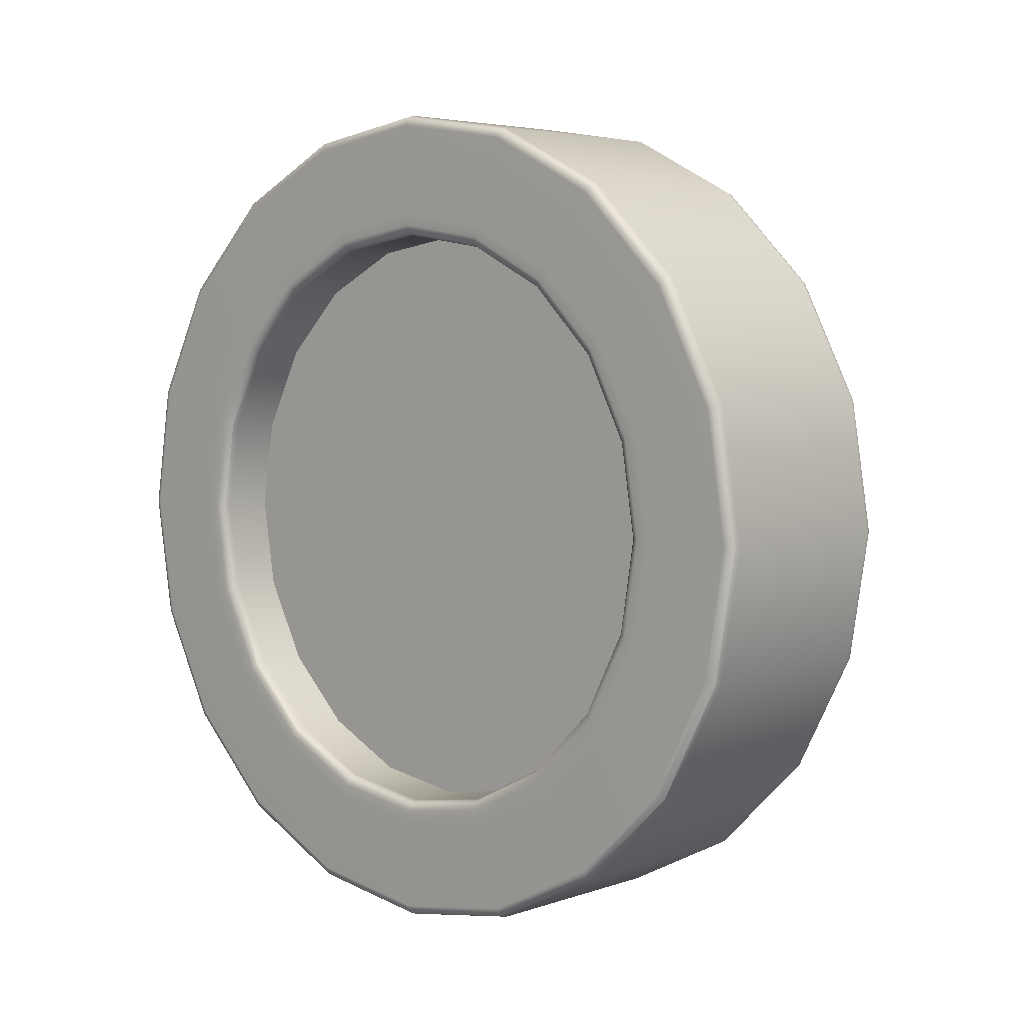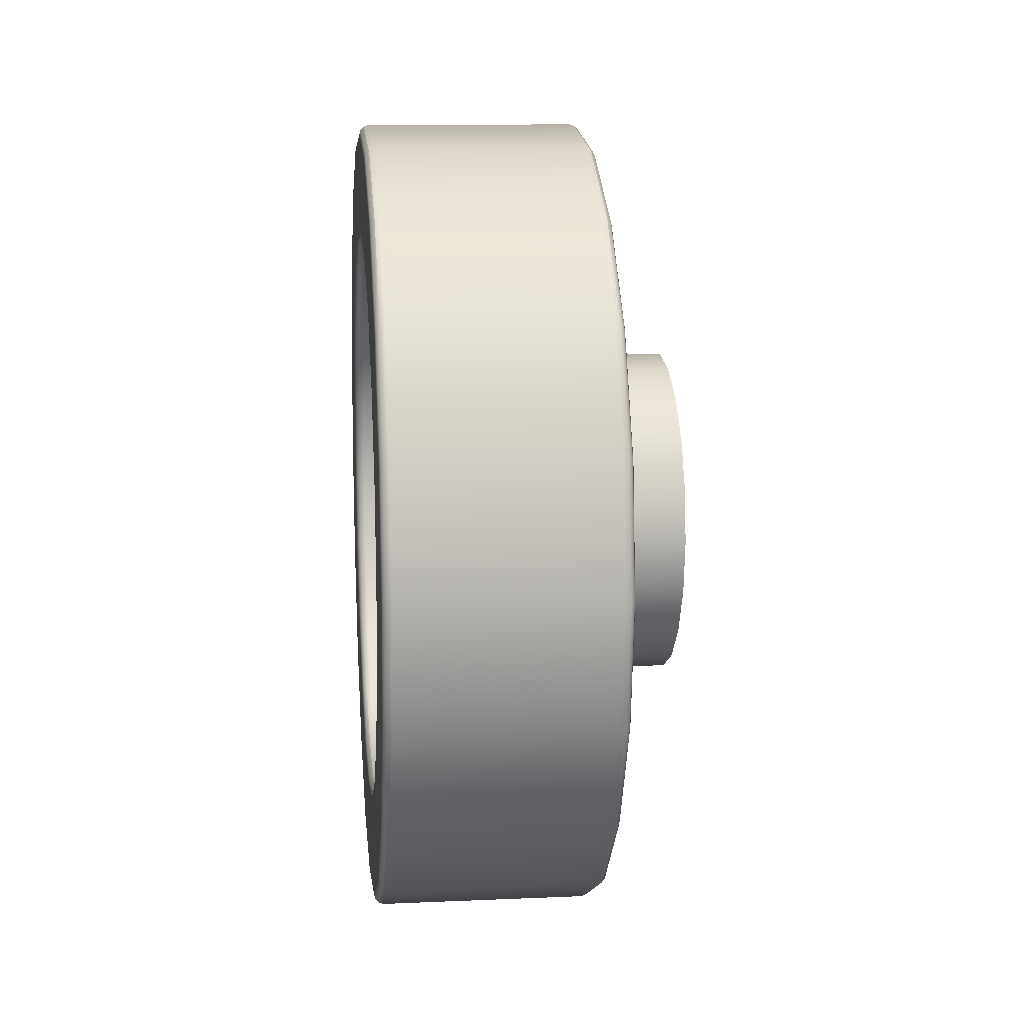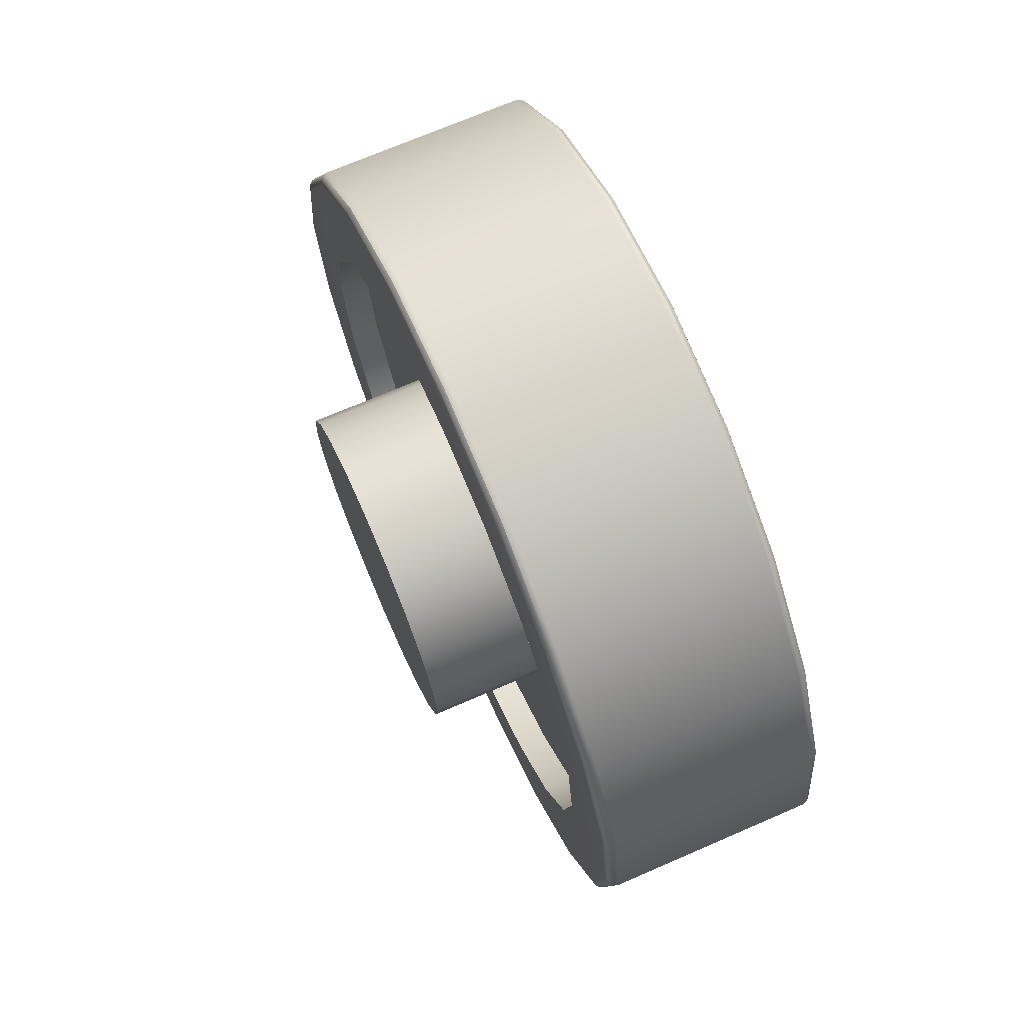
<metadata>
{"format":"obj","ext":"obj","renderer":"f3d","projection":"perspective","resolution":1024,"background":"white","views":[{"elev":4.7,"azim":132.2,"up":"+Z"},{"elev":11.9,"azim":174.1,"up":"+Y"},{"elev":71.1,"azim":-23.4,"up":"+Y"}]}
</metadata>
<code>
g Wheel_Left
v 0.2716 0.2421 0.745
v 0.2716 0.4604 0.6337
v 0.2716 0.6337 0.4604
v 0.2716 0.745 0.2421
v 0.2716 0.7833 -0
v 0.2716 0.745 -0.2421
v 0.2716 0.6337 -0.4604
v 0.2716 0.4604 -0.6337
v 0.2716 0.2421 -0.745
v 0.2716 -1e-06 -0.7834
v 0.2716 -0.2421 -0.745
v 0.2716 -0.4604 -0.6337
v 0.2716 -0.6337 -0.4604
v 0.2716 -0.745 -0.2421
v 0.2716 -0.7834 -0
v 0.2716 -0.745 0.2421
v 0.2716 -0.6337 0.4604
v 0.2716 -0.4604 0.6337
v 0.2716 -0.2421 0.745
v 0.2716 -1e-06 0.7833
v 0.117 0.2259 0.6953
v 0.117 0.4297 0.5915
v 0.117 -1e-06 -0
v 0.117 0.5915 0.4297
v 0.117 0.6953 0.2259
v 0.117 0.7311 -0
v 0.117 0.6953 -0.2259
v 0.117 0.5915 -0.4297
v 0.117 0.4297 -0.5915
v 0.117 0.2259 -0.6953
v 0.117 -1e-06 -0.7311
v 0.117 -0.2259 -0.6953
v 0.117 -0.4297 -0.5915
v 0.117 -0.5915 -0.4297
v 0.117 -0.6953 -0.2259
v 0.117 -0.7311 -0
v 0.117 -0.6953 0.2259
v 0.117 -0.5915 0.4297
v 0.117 -0.4297 0.5915
v 0.117 -0.2259 0.6953
v 0.117 -1e-06 0.7311
v 0.2458 0.3194 0.9832
v 0.2587 0.3184 0.9798
v 0.2681 0.3154 0.9707
v 0.2716 0.3114 0.9583
v 0.2458 0.6076 0.8363
v 0.2587 0.6056 0.8335
v 0.2681 0.5999 0.8258
v 0.2716 0.5923 0.8152
v 0.2458 0.8363 0.6076
v 0.2587 0.8335 0.6056
v 0.2681 0.8258 0.5999
v 0.2716 0.8152 0.5923
v 0.2458 0.9832 0.3194
v 0.2587 0.9798 0.3184
v 0.2681 0.9707 0.3154
v 0.2716 0.9583 0.3114
v 0.2458 1.034 -0
v 0.2587 1.03 -0
v 0.2681 1.021 -0
v 0.2716 1.008 -0
v 0.2458 0.9832 -0.3194
v 0.2587 0.9798 -0.3184
v 0.2681 0.9707 -0.3154
v 0.2716 0.9583 -0.3114
v 0.2458 0.8363 -0.6076
v 0.2587 0.8335 -0.6056
v 0.2681 0.8258 -0.5999
v 0.2716 0.8152 -0.5923
v 0.2458 0.6076 -0.8363
v 0.2587 0.6056 -0.8335
v 0.2681 0.5999 -0.8258
v 0.2716 0.5923 -0.8152
v 0.2458 0.3194 -0.9832
v 0.2587 0.3184 -0.9798
v 0.2681 0.3154 -0.9707
v 0.2716 0.3114 -0.9583
v 0.2458 -1e-06 -1.034
v 0.2587 -1e-06 -1.03
v 0.2681 -1e-06 -1.021
v 0.2716 -1e-06 -1.008
v 0.2458 -0.3194 -0.9832
v 0.2587 -0.3184 -0.9798
v 0.2681 -0.3154 -0.9707
v 0.2716 -0.3114 -0.9583
v 0.2458 -0.6076 -0.8363
v 0.2587 -0.6056 -0.8335
v 0.2681 -0.5999 -0.8258
v 0.2716 -0.5923 -0.8152
v 0.2458 -0.8363 -0.6076
v 0.2587 -0.8335 -0.6056
v 0.2681 -0.8258 -0.5999
v 0.2716 -0.8152 -0.5923
v 0.2458 -0.9832 -0.3194
v 0.2587 -0.9798 -0.3184
v 0.2681 -0.9707 -0.3154
v 0.2716 -0.9583 -0.3114
v 0.2458 -1.034 -0
v 0.2587 -1.03 -0
v 0.2681 -1.021 -0
v 0.2716 -1.008 -0
v 0.2458 -0.9832 0.3194
v 0.2587 -0.9798 0.3184
v 0.2681 -0.9707 0.3154
v 0.2716 -0.9583 0.3114
v 0.2458 -0.8363 0.6076
v 0.2587 -0.8335 0.6056
v 0.2681 -0.8258 0.5999
v 0.2716 -0.8152 0.5923
v 0.2458 -0.6076 0.8363
v 0.2587 -0.6056 0.8335
v 0.2681 -0.5999 0.8258
v 0.2716 -0.5923 0.8152
v 0.2458 -0.3194 0.9832
v 0.2587 -0.3184 0.9798
v 0.2681 -0.3154 0.9707
v 0.2716 -0.3114 0.9583
v 0.2458 -1e-06 1.034
v 0.2587 -1e-06 1.03
v 0.2681 -1e-06 1.021
v 0.2716 -1e-06 1.008
v -0.2778 0.3194 0.9832
v -0.2906 0.3184 0.9798
v -0.3001 0.3154 0.9707
v -0.3035 0.3114 0.9583
v -0.2778 0.6076 0.8363
v -0.2906 0.6056 0.8335
v -0.3001 0.5999 0.8258
v -0.3035 0.5923 0.8152
v -0.2778 0.8363 0.6076
v -0.2906 0.8335 0.6056
v -0.3001 0.8258 0.5999
v -0.3035 0.8152 0.5923
v -0.2778 0.9832 0.3194
v -0.2906 0.9798 0.3184
v -0.3001 0.9707 0.3154
v -0.3035 0.9583 0.3114
v -0.2778 1.034 0
v -0.2906 1.03 0
v -0.3001 1.021 0
v -0.3035 1.008 0
v -0.2778 0.9832 -0.3194
v -0.2906 0.9798 -0.3184
v -0.3001 0.9707 -0.3154
v -0.3035 0.9583 -0.3114
v -0.2778 0.8363 -0.6076
v -0.2906 0.8335 -0.6056
v -0.3001 0.8258 -0.5999
v -0.3035 0.8152 -0.5923
v -0.2778 0.6076 -0.8363
v -0.2906 0.6056 -0.8335
v -0.3001 0.5999 -0.8258
v -0.3035 0.5923 -0.8152
v -0.2778 0.3194 -0.9832
v -0.2906 0.3184 -0.9798
v -0.3001 0.3154 -0.9707
v -0.3035 0.3114 -0.9583
v -0.2778 -1e-06 -1.034
v -0.2906 -1e-06 -1.03
v -0.3001 -1e-06 -1.021
v -0.3035 -1e-06 -1.008
v -0.2778 -0.3194 -0.9832
v -0.2906 -0.3184 -0.9798
v -0.3001 -0.3154 -0.9707
v -0.3035 -0.3114 -0.9583
v -0.2778 -0.6076 -0.8363
v -0.2906 -0.6056 -0.8335
v -0.3001 -0.5999 -0.8258
v -0.3035 -0.5923 -0.8152
v -0.2778 -0.8363 -0.6076
v -0.2906 -0.8335 -0.6056
v -0.3001 -0.8258 -0.5999
v -0.3035 -0.8152 -0.5923
v -0.2778 -0.9832 -0.3194
v -0.2906 -0.9798 -0.3184
v -0.3001 -0.9707 -0.3154
v -0.3035 -0.9583 -0.3114
v -0.2778 -1.034 0
v -0.2906 -1.03 0
v -0.3001 -1.021 0
v -0.3035 -1.008 0
v -0.2778 -0.9832 0.3194
v -0.2906 -0.9798 0.3184
v -0.3001 -0.9707 0.3154
v -0.3035 -0.9583 0.3114
v -0.2778 -0.8363 0.6076
v -0.2906 -0.8335 0.6056
v -0.3001 -0.8258 0.5999
v -0.3035 -0.8152 0.5923
v -0.2778 -0.6076 0.8363
v -0.2906 -0.6056 0.8335
v -0.3001 -0.5999 0.8258
v -0.3035 -0.5923 0.8152
v -0.2778 -0.3194 0.9832
v -0.2906 -0.3184 0.9798
v -0.3001 -0.3154 0.9707
v -0.3035 -0.3114 0.9583
v -0.2778 -1e-06 1.034
v -0.2906 -1e-06 1.03
v -0.3001 -1e-06 1.021
v -0.3035 -1e-06 1.008
v 0.2716 0.234 0.7202
v 0.2681 0.23 0.7078
v 0.2587 0.227 0.6987
v 0.2458 0.2259 0.6953
v 0.2716 0.4451 0.6126
v 0.2681 0.4374 0.6021
v 0.2587 0.4318 0.5943
v 0.2458 0.4297 0.5915
v 0.2716 0.6126 0.4451
v 0.2681 0.6021 0.4374
v 0.2587 0.5943 0.4318
v 0.2458 0.5915 0.4297
v 0.2716 0.7202 0.234
v 0.2681 0.7078 0.23
v 0.2587 0.6987 0.227
v 0.2458 0.6953 0.2259
v 0.2716 0.7572 -0
v 0.2681 0.7442 -0
v 0.2587 0.7346 -0
v 0.2458 0.7311 -0
v 0.2716 0.7202 -0.234
v 0.2681 0.7078 -0.23
v 0.2587 0.6987 -0.227
v 0.2458 0.6953 -0.2259
v 0.2716 0.6126 -0.4451
v 0.2681 0.6021 -0.4374
v 0.2587 0.5943 -0.4318
v 0.2458 0.5915 -0.4297
v 0.2716 0.4451 -0.6126
v 0.2681 0.4374 -0.6021
v 0.2587 0.4318 -0.5943
v 0.2458 0.4297 -0.5915
v 0.2716 0.234 -0.7202
v 0.2681 0.23 -0.7078
v 0.2587 0.227 -0.6987
v 0.2458 0.2259 -0.6953
v 0.2716 -1e-06 -0.7572
v 0.2681 -1e-06 -0.7442
v 0.2587 -1e-06 -0.7346
v 0.2458 -1e-06 -0.7311
v 0.2716 -0.234 -0.7202
v 0.2681 -0.23 -0.7078
v 0.2587 -0.227 -0.6987
v 0.2458 -0.2259 -0.6953
v 0.2716 -0.4451 -0.6126
v 0.2681 -0.4374 -0.6021
v 0.2587 -0.4318 -0.5943
v 0.2458 -0.4297 -0.5915
v 0.2716 -0.6126 -0.4451
v 0.2681 -0.6021 -0.4374
v 0.2587 -0.5943 -0.4318
v 0.2458 -0.5915 -0.4297
v 0.2716 -0.7202 -0.234
v 0.2681 -0.7078 -0.23
v 0.2587 -0.6987 -0.227
v 0.2458 -0.6953 -0.2259
v 0.2716 -0.7572 -0
v 0.2681 -0.7442 -0
v 0.2587 -0.7346 -0
v 0.2458 -0.7311 -0
v 0.2716 -0.7202 0.234
v 0.2681 -0.7078 0.23
v 0.2587 -0.6987 0.227
v 0.2458 -0.6953 0.2259
v 0.2716 -0.6126 0.4451
v 0.2681 -0.6021 0.4374
v 0.2587 -0.5943 0.4318
v 0.2458 -0.5915 0.4297
v 0.2716 -0.4451 0.6126
v 0.2681 -0.4374 0.6021
v 0.2587 -0.4318 0.5943
v 0.2458 -0.4297 0.5915
v 0.2716 -0.234 0.7202
v 0.2681 -0.23 0.7078
v 0.2587 -0.227 0.6987
v 0.2458 -0.2259 0.6953
v 0.2716 -1e-06 0.7572
v 0.2681 -1e-06 0.7442
v 0.2587 -1e-06 0.7346
v 0.2458 -1e-06 0.7311
v -0.3035 0.4692 0.6458
v -0.3035 0.2467 0.7592
v -0.3035 0.6458 0.4692
v -0.3035 0.7592 0.2467
v -0.3035 0.7983 0
v -0.3035 0.7592 -0.2467
v -0.3035 0.6458 -0.4692
v -0.3035 0.4692 -0.6458
v -0.3035 0.2467 -0.7592
v -0.3035 -1e-06 -0.7983
v -0.3035 -0.2467 -0.7592
v -0.3035 -0.4692 -0.6458
v -0.3035 -0.6458 -0.4692
v -0.3035 -0.7592 -0.2467
v -0.3035 -0.7983 0
v -0.3035 -0.7592 0.2467
v -0.3035 -0.6458 0.4692
v -0.3035 -0.4692 0.6458
v -0.3035 -0.2467 0.7592
v -0.3035 -1e-06 0.7983
v -0.2276 0.4692 0.6458
v -0.2276 0.2467 0.7592
v -0.2276 0.6458 0.4692
v -0.2276 0.7592 0.2467
v -0.2276 0.7983 0
v -0.2276 0.7592 -0.2467
v -0.2276 0.6458 -0.4692
v -0.2276 0.4692 -0.6458
v -0.2276 0.2467 -0.7592
v -0.2276 -1e-06 -0.7983
v -0.2276 -0.2467 -0.7592
v -0.2276 -0.4692 -0.6458
v -0.2276 -0.6458 -0.4692
v -0.2276 -0.7592 -0.2467
v -0.2276 -0.7983 0
v -0.2276 -0.7592 0.2467
v -0.2276 -0.6458 0.4692
v -0.2276 -0.4692 0.6458
v -0.2276 -0.2467 0.7592
v -0.2276 -1e-06 0.7983
v -0.2276 0.2502 0.3444
v -0.2276 0.1316 0.4049
v -0.2276 0.3444 0.2502
v -0.2276 0.4049 0.1316
v -0.2276 0.4257 -1e-06
v -0.2276 0.4049 -0.1316
v -0.2276 0.3444 -0.2502
v -0.2276 0.2502 -0.3444
v -0.2276 0.1316 -0.4049
v -0.2276 -1e-06 -0.4257
v -0.2276 -0.1316 -0.4049
v -0.2276 -0.2502 -0.3444
v -0.2276 -0.3444 -0.2502
v -0.2276 -0.4049 -0.1316
v -0.2276 -0.4257 -1e-06
v -0.2276 -0.4049 0.1316
v -0.2276 -0.3444 0.2502
v -0.2276 -0.2502 0.3444
v -0.2276 -0.1316 0.4049
v -0.2276 -1e-06 0.4257
v -0.5257 0.2502 0.3444
v -0.5257 0.1316 0.4049
v -0.5257 -1e-06 -1e-06
v -0.5257 0.3444 0.2502
v -0.5257 0.4049 0.1316
v -0.5257 0.4257 -1e-06
v -0.5257 0.4049 -0.1316
v -0.5257 0.3444 -0.2502
v -0.5257 0.2502 -0.3444
v -0.5257 0.1316 -0.4049
v -0.5257 -1e-06 -0.4257
v -0.5257 -0.1316 -0.4049
v -0.5257 -0.2502 -0.3444
v -0.5257 -0.3444 -0.2502
v -0.5257 -0.4049 -0.1316
v -0.5257 -0.4257 0
v -0.5257 -0.4049 0.1316
v -0.5257 -0.3444 0.2502
v -0.5257 -0.2502 0.3444
v -0.5257 -0.1316 0.4049
v -0.5257 -1e-06 0.4257
f 22 21 23
f 24 22 23
f 25 24 23
f 26 25 23
f 27 26 23
f 28 27 23
f 29 28 23
f 30 29 23
f 31 30 23
f 32 31 23
f 33 32 23
f 34 33 23
f 35 34 23
f 36 35 23
f 37 36 23
f 38 37 23
f 39 38 23
f 40 39 23
f 41 40 23
f 21 41 23
f 42 46 126 122
f 46 50 130 126
f 50 54 134 130
f 54 58 138 134
f 58 62 142 138
f 62 66 146 142
f 66 70 150 146
f 70 74 154 150
f 74 78 158 154
f 78 82 162 158
f 82 86 166 162
f 86 90 170 166
f 90 94 174 170
f 94 98 178 174
f 98 102 182 178
f 102 106 186 182
f 106 110 190 186
f 110 114 194 190
f 114 118 198 194
f 118 42 122 198
f 343 342 344
f 342 345 344
f 345 346 344
f 346 347 344
f 347 348 344
f 348 349 344
f 349 350 344
f 350 351 344
f 351 352 344
f 352 353 344
f 353 354 344
f 354 355 344
f 355 356 344
f 356 357 344
f 357 358 344
f 358 359 344
f 359 360 344
f 360 361 344
f 361 362 344
f 362 343 344
f 49 45 1 2
f 53 49 2 3
f 57 53 3 4
f 61 57 4 5
f 65 61 5 6
f 69 65 6 7
f 73 69 7 8
f 77 73 8 9
f 81 77 9 10
f 85 81 10 11
f 89 85 11 12
f 93 89 12 13
f 97 93 13 14
f 101 97 14 15
f 105 101 15 16
f 109 105 16 17
f 113 109 17 18
f 117 113 18 19
f 121 117 19 20
f 45 121 20 1
f 2 1 202 206
f 3 2 206 210
f 4 3 210 214
f 5 4 214 218
f 6 5 218 222
f 7 6 222 226
f 8 7 226 230
f 9 8 230 234
f 10 9 234 238
f 11 10 238 242
f 12 11 242 246
f 13 12 246 250
f 14 13 250 254
f 15 14 254 258
f 16 15 258 262
f 17 16 262 266
f 18 17 266 270
f 19 18 270 274
f 20 19 274 278
f 1 20 278 202
f 209 205 21 22
f 213 209 22 24
f 217 213 24 25
f 221 217 25 26
f 225 221 26 27
f 229 225 27 28
f 233 229 28 29
f 237 233 29 30
f 241 237 30 31
f 245 241 31 32
f 249 245 32 33
f 253 249 33 34
f 257 253 34 35
f 261 257 35 36
f 265 261 36 37
f 269 265 37 38
f 273 269 38 39
f 277 273 39 40
f 281 277 40 41
f 205 281 41 21
f 44 45 49 48
f 42 43 47 46
f 43 44 48 47
f 48 49 53 52
f 46 47 51 50
f 47 48 52 51
f 52 53 57 56
f 50 51 55 54
f 51 52 56 55
f 56 57 61 60
f 54 55 59 58
f 55 56 60 59
f 60 61 65 64
f 58 59 63 62
f 59 60 64 63
f 64 65 69 68
f 62 63 67 66
f 63 64 68 67
f 68 69 73 72
f 66 67 71 70
f 67 68 72 71
f 72 73 77 76
f 70 71 75 74
f 71 72 76 75
f 76 77 81 80
f 74 75 79 78
f 75 76 80 79
f 80 81 85 84
f 78 79 83 82
f 79 80 84 83
f 84 85 89 88
f 82 83 87 86
f 83 84 88 87
f 88 89 93 92
f 86 87 91 90
f 87 88 92 91
f 92 93 97 96
f 90 91 95 94
f 91 92 96 95
f 96 97 101 100
f 94 95 99 98
f 95 96 100 99
f 100 101 105 104
f 98 99 103 102
f 99 100 104 103
f 104 105 109 108
f 102 103 107 106
f 103 104 108 107
f 108 109 113 112
f 106 107 111 110
f 107 108 112 111
f 112 113 117 116
f 110 111 115 114
f 111 112 116 115
f 116 117 121 120
f 114 115 119 118
f 115 116 120 119
f 45 44 120 121
f 44 43 119 120
f 43 42 118 119
f 124 125 201 200
f 122 123 199 198
f 123 124 200 199
f 125 124 128 129
f 124 123 127 128
f 123 122 126 127
f 129 128 132 133
f 128 127 131 132
f 127 126 130 131
f 133 132 136 137
f 132 131 135 136
f 131 130 134 135
f 137 136 140 141
f 136 135 139 140
f 135 134 138 139
f 141 140 144 145
f 140 139 143 144
f 139 138 142 143
f 145 144 148 149
f 144 143 147 148
f 143 142 146 147
f 149 148 152 153
f 148 147 151 152
f 147 146 150 151
f 153 152 156 157
f 152 151 155 156
f 151 150 154 155
f 157 156 160 161
f 156 155 159 160
f 155 154 158 159
f 161 160 164 165
f 160 159 163 164
f 159 158 162 163
f 165 164 168 169
f 164 163 167 168
f 163 162 166 167
f 169 168 172 173
f 168 167 171 172
f 167 166 170 171
f 173 172 176 177
f 172 171 175 176
f 171 170 174 175
f 177 176 180 181
f 176 175 179 180
f 175 174 178 179
f 181 180 184 185
f 180 179 183 184
f 179 178 182 183
f 185 184 188 189
f 184 183 187 188
f 183 182 186 187
f 189 188 192 193
f 188 187 191 192
f 187 186 190 191
f 193 192 196 197
f 192 191 195 196
f 191 190 194 195
f 197 196 200 201
f 196 195 199 200
f 195 194 198 199
f 204 205 209 208
f 202 203 207 206
f 203 204 208 207
f 208 209 213 212
f 206 207 211 210
f 207 208 212 211
f 212 213 217 216
f 210 211 215 214
f 211 212 216 215
f 216 217 221 220
f 214 215 219 218
f 215 216 220 219
f 220 221 225 224
f 218 219 223 222
f 219 220 224 223
f 224 225 229 228
f 222 223 227 226
f 223 224 228 227
f 228 229 233 232
f 226 227 231 230
f 227 228 232 231
f 232 233 237 236
f 230 231 235 234
f 231 232 236 235
f 236 237 241 240
f 234 235 239 238
f 235 236 240 239
f 240 241 245 244
f 238 239 243 242
f 239 240 244 243
f 244 245 249 248
f 242 243 247 246
f 243 244 248 247
f 248 249 253 252
f 246 247 251 250
f 247 248 252 251
f 252 253 257 256
f 250 251 255 254
f 251 252 256 255
f 256 257 261 260
f 254 255 259 258
f 255 256 260 259
f 260 261 265 264
f 258 259 263 262
f 259 260 264 263
f 264 265 269 268
f 262 263 267 266
f 263 264 268 267
f 268 269 273 272
f 266 267 271 270
f 267 268 272 271
f 272 273 277 276
f 270 271 275 274
f 271 272 276 275
f 276 277 281 280
f 274 275 279 278
f 275 276 280 279
f 205 204 280 281
f 204 203 279 280
f 203 202 278 279
f 125 129 282 283
f 129 133 284 282
f 133 137 285 284
f 137 141 286 285
f 141 145 287 286
f 145 149 288 287
f 149 153 289 288
f 153 157 290 289
f 157 161 291 290
f 161 165 292 291
f 165 169 293 292
f 169 173 294 293
f 173 177 295 294
f 177 181 296 295
f 181 185 297 296
f 185 189 298 297
f 189 193 299 298
f 193 197 300 299
f 197 201 301 300
f 201 125 283 301
f 283 282 302 303
f 282 284 304 302
f 284 285 305 304
f 285 286 306 305
f 286 287 307 306
f 287 288 308 307
f 288 289 309 308
f 289 290 310 309
f 290 291 311 310
f 291 292 312 311
f 292 293 313 312
f 293 294 314 313
f 294 295 315 314
f 295 296 316 315
f 296 297 317 316
f 297 298 318 317
f 298 299 319 318
f 299 300 320 319
f 300 301 321 320
f 301 283 303 321
f 303 302 322 323
f 302 304 324 322
f 304 305 325 324
f 305 306 326 325
f 306 307 327 326
f 307 308 328 327
f 308 309 329 328
f 309 310 330 329
f 310 311 331 330
f 311 312 332 331
f 312 313 333 332
f 313 314 334 333
f 314 315 335 334
f 315 316 336 335
f 316 317 337 336
f 317 318 338 337
f 318 319 339 338
f 319 320 340 339
f 320 321 341 340
f 321 303 323 341
f 323 322 342 343
f 322 324 345 342
f 324 325 346 345
f 325 326 347 346
f 326 327 348 347
f 327 328 349 348
f 328 329 350 349
f 329 330 351 350
f 330 331 352 351
f 331 332 353 352
f 332 333 354 353
f 333 334 355 354
f 334 335 356 355
f 335 336 357 356
f 336 337 358 357
f 337 338 359 358
f 338 339 360 359
f 339 340 361 360
f 340 341 362 361
f 341 323 343 362

</code>
